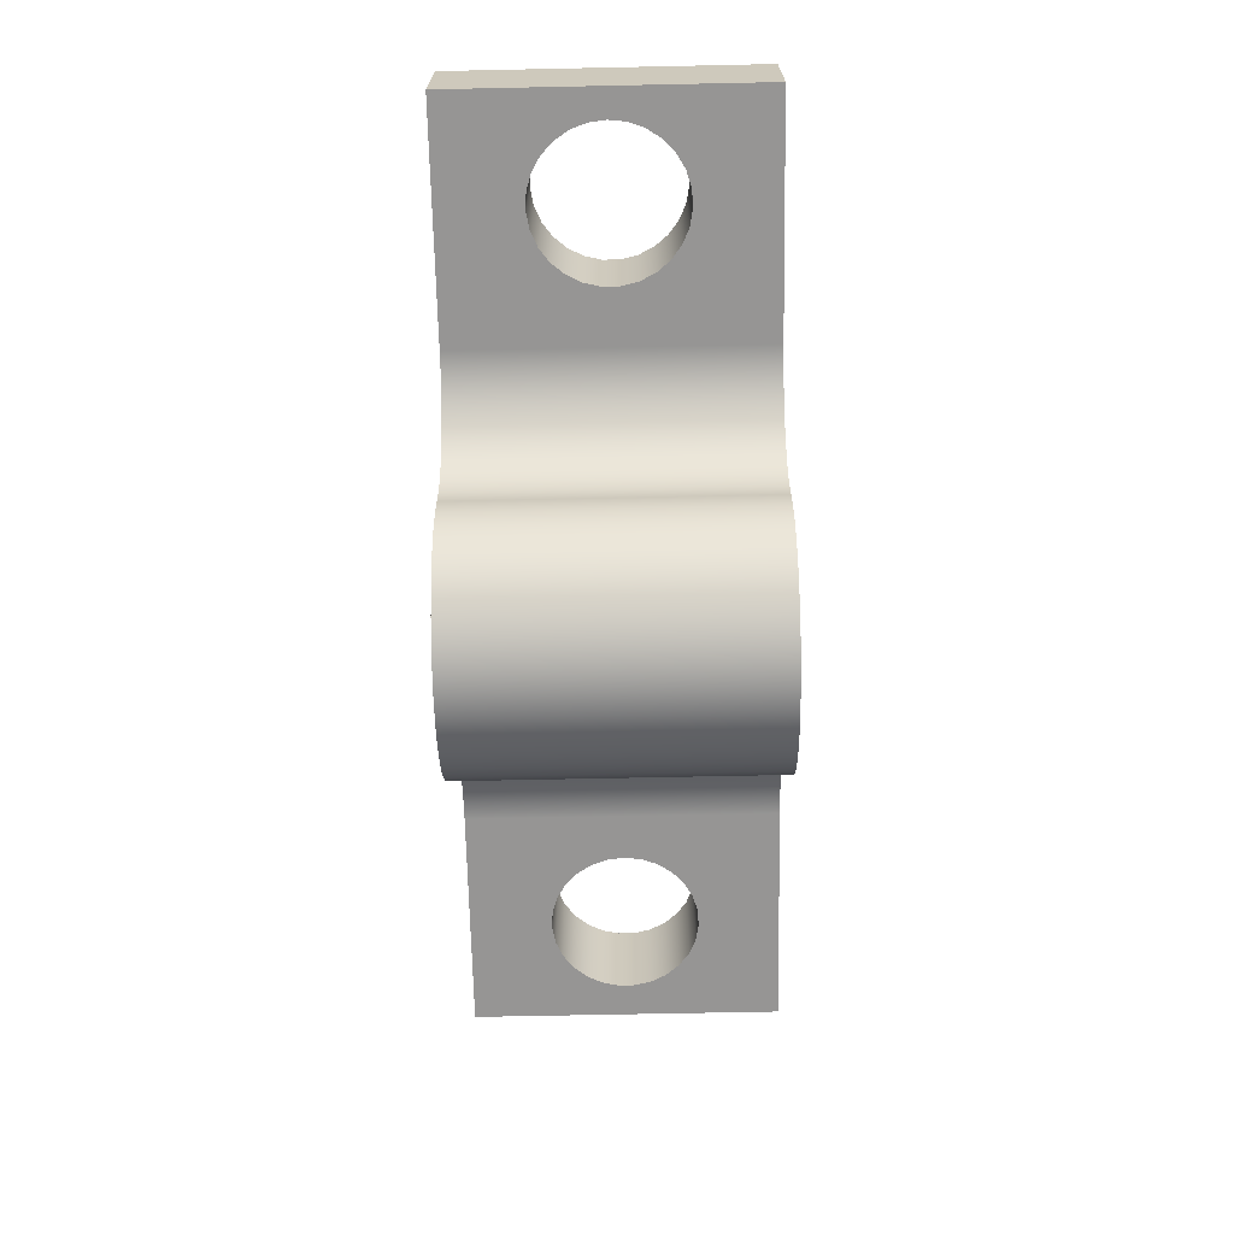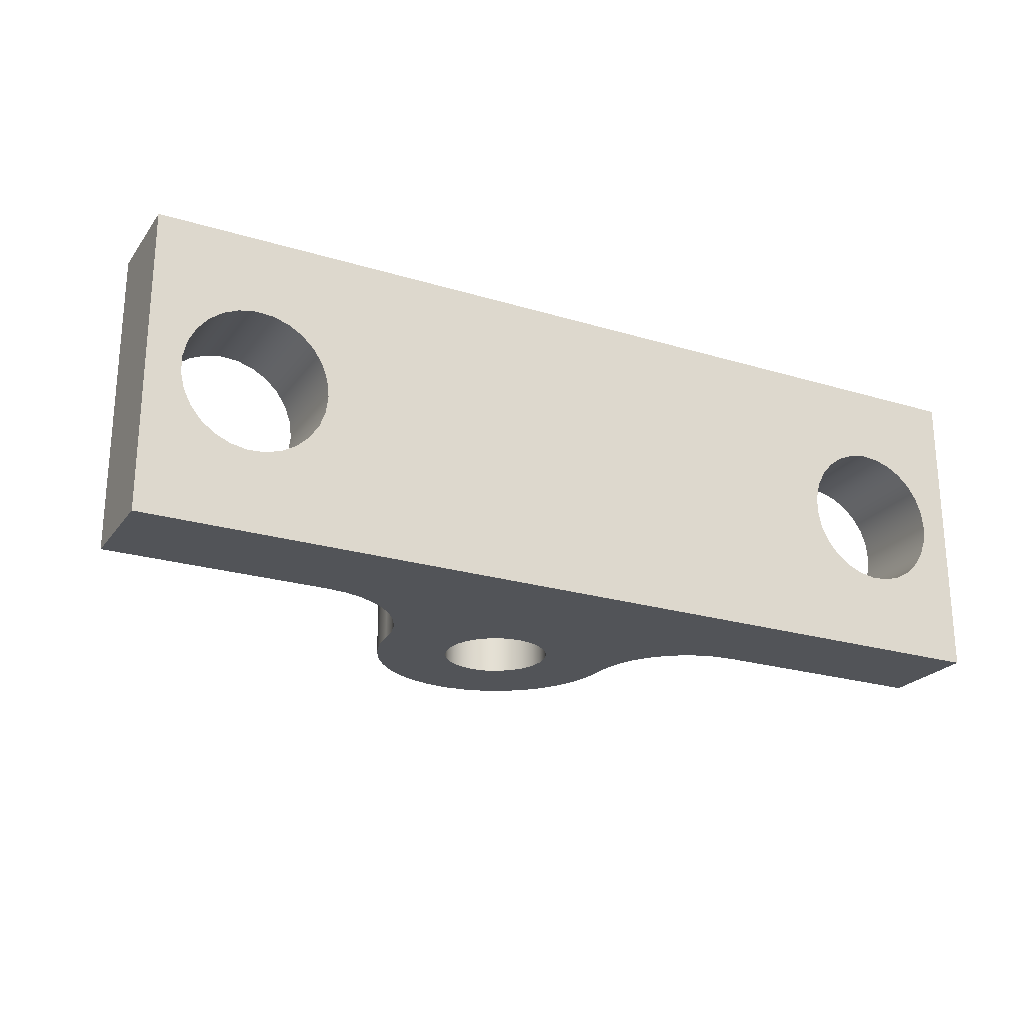
<metadata>
{"format":"obj","ext":"obj","renderer":"f3d","projection":"perspective","resolution":1024,"background":"white","views":[{"elev":-67.5,"azim":91.2,"up":"+Z"},{"elev":-23.3,"azim":-27.1,"up":"+Y"}]}
</metadata>
<code>
v -0.4382 0.2388 0
v -0.4412 0.2648 0
v -0.4502 0.2895 0
v -0.4646 0.3114 0
v -0.4837 0.3294 0
v -0.5064 0.3425 0
v -0.5316 0.3501 0
v -0.5578 0.3516 0
v -0.5836 0.347 0
v -0.6077 0.3366 0
v -0.6287 0.321 0
v -0.6456 0.3009 0
v -0.6574 0.2774 0
v -0.6634 0.2519 0
v -0.6634 0.2256 0
v -0.6574 0.2001 0
v -0.6456 0.1766 0
v -0.6287 0.1565 0
v -0.6077 0.1409 0
v -0.5836 0.1305 0
v -0.5578 0.1259 0
v -0.5316 0.1274 0
v -0.5064 0.135 0
v -0.4837 0.1481 0
v -0.4646 0.1661 0
v -0.4502 0.188 0
v -0.4412 0.2127 0
v -0.4382 0.2388 -0.1575
v -0.4412 0.2127 -0.1575
v -0.4502 0.188 -0.1575
v -0.4646 0.1661 -0.1575
v -0.4837 0.1481 -0.1575
v -0.5064 0.135 -0.1575
v -0.5316 0.1274 -0.1575
v -0.5578 0.1259 -0.1575
v -0.5836 0.1305 -0.1575
v -0.6077 0.1409 -0.1575
v -0.6287 0.1565 -0.1575
v -0.6456 0.1766 -0.1575
v -0.6574 0.2001 -0.1575
v -0.6634 0.2256 -0.1575
v -0.6634 0.2519 -0.1575
v -0.6574 0.2774 -0.1575
v -0.6456 0.3009 -0.1575
v -0.6287 0.321 -0.1575
v -0.6077 0.3366 -0.1575
v -0.5836 0.347 -0.1575
v -0.5578 0.3516 -0.1575
v -0.5316 0.3501 -0.1575
v -0.5064 0.3425 -0.1575
v -0.4837 0.3294 -0.1575
v -0.4646 0.3114 -0.1575
v -0.4502 0.2895 -0.1575
v -0.4412 0.2648 -0.1575
v -0.4382 0.2388 0
v -0.4382 0.2388 -0.1575
v 0.6718 0.2388 0
v 0.6688 0.2648 0
v 0.6598 0.2895 0
v 0.6454 0.3114 0
v 0.6263 0.3294 0
v 0.6036 0.3425 0
v 0.5784 0.3501 0
v 0.5522 0.3516 0
v 0.5264 0.347 0
v 0.5023 0.3366 0
v 0.4812 0.321 0
v 0.4644 0.3009 0
v 0.4526 0.2774 0
v 0.4465 0.2519 0
v 0.4465 0.2256 0
v 0.4526 0.2001 0
v 0.4644 0.1766 0
v 0.4812 0.1565 0
v 0.5023 0.1409 0
v 0.5264 0.1305 0
v 0.5522 0.1259 0
v 0.5784 0.1274 0
v 0.6036 0.135 0
v 0.6263 0.1481 0
v 0.6454 0.1661 0
v 0.6598 0.188 0
v 0.6688 0.2127 0
v 0.6718 0.2388 -0.1575
v 0.6688 0.2127 -0.1575
v 0.6598 0.188 -0.1575
v 0.6454 0.1661 -0.1575
v 0.6263 0.1481 -0.1575
v 0.6036 0.135 -0.1575
v 0.5784 0.1274 -0.1575
v 0.5522 0.1259 -0.1575
v 0.5264 0.1305 -0.1575
v 0.5023 0.1409 -0.1575
v 0.4812 0.1565 -0.1575
v 0.4644 0.1766 -0.1575
v 0.4526 0.2001 -0.1575
v 0.4465 0.2256 -0.1575
v 0.4465 0.2519 -0.1575
v 0.4526 0.2774 -0.1575
v 0.4644 0.3009 -0.1575
v 0.4812 0.321 -0.1575
v 0.5023 0.3366 -0.1575
v 0.5264 0.347 -0.1575
v 0.5522 0.3516 -0.1575
v 0.5784 0.3501 -0.1575
v 0.6036 0.3425 -0.1575
v 0.6263 0.3294 -0.1575
v 0.6454 0.3114 -0.1575
v 0.6598 0.2895 -0.1575
v 0.6688 0.2648 -0.1575
v 0.6718 0.2388 0
v 0.6718 0.2388 -0.1575
v -0.08471 0.475 -0.32
v -0.08182 0.475 -0.2981
v -0.07336 0.475 -0.2777
v -0.0599 0.475 -0.2601
v -0.04235 0.475 -0.2467
v -0.02192 0.475 -0.2382
v 5.187e-18 0.475 -0.2353
v 0.02192 0.475 -0.2382
v 0.04235 0.475 -0.2467
v 0.0599 0.475 -0.2601
v 0.07336 0.475 -0.2777
v 0.08182 0.475 -0.2981
v 0.08471 0.475 -0.32
v 0.08182 0.475 -0.342
v 0.07336 0.475 -0.3624
v 0.0599 0.475 -0.3799
v 0.04235 0.475 -0.3934
v 0.02192 0.475 -0.4019
v 5.187e-18 0.475 -0.4047
v -0.02192 0.475 -0.4019
v -0.04235 0.475 -0.3934
v -0.0599 0.475 -0.3799
v -0.07336 0.475 -0.3624
v -0.08182 0.475 -0.342
v -0.08471 0 -0.32
v -0.08182 0 -0.342
v -0.07336 0 -0.3624
v -0.0599 0 -0.3799
v -0.04235 0 -0.3934
v -0.02192 0 -0.4019
v 5.187e-18 0 -0.4047
v 0.02192 0 -0.4019
v 0.04235 0 -0.3934
v 0.0599 0 -0.3799
v 0.07336 0 -0.3624
v 0.08182 0 -0.342
v 0.08471 0 -0.32
v 0.08182 0 -0.2981
v 0.07336 0 -0.2777
v 0.0599 0 -0.2601
v 0.04235 0 -0.2467
v 0.02192 0 -0.2382
v 5.187e-18 0 -0.2353
v -0.02192 0 -0.2382
v -0.04235 0 -0.2467
v -0.0599 0 -0.2601
v -0.07336 0 -0.2777
v -0.08182 0 -0.2981
v -0.08471 0.475 -0.32
v -0.08471 0 -0.32
v -0.1981 0 -0.3236
v -0.2011 0 -0.2946
v -0.2091 0 -0.2666
v -0.2217 0 -0.2403
v -0.2387 0 -0.2166
v -0.2595 0 -0.1962
v -0.2835 0 -0.1796
v -0.31 0 -0.1675
v -0.3382 0 -0.16
v -0.3672 0 -0.1575
v -0.3672 0.475 -0.1575
v -0.3382 0.475 -0.16
v -0.31 0.475 -0.1675
v -0.2835 0.475 -0.1796
v -0.2595 0.475 -0.1962
v -0.2387 0.475 -0.2166
v -0.2217 0.475 -0.2403
v -0.2091 0.475 -0.2666
v -0.2011 0.475 -0.2946
v -0.1981 0.475 -0.3236
v 0.1981 0 -0.3202
v 0.1951 0 -0.3544
v 0.1863 0 -0.3876
v 0.1718 0 -0.4187
v 0.1522 0 -0.4469
v 0.128 0 -0.4713
v 0.09998 0 -0.4911
v 0.06895 0 -0.5058
v 0.03586 0 -0.5149
v 0.001684 0 -0.5182
v -0.03254 0 -0.5155
v -0.06578 0 -0.5069
v -0.09706 0 -0.4928
v -0.1254 0 -0.4734
v -0.15 0 -0.4495
v -0.1701 0 -0.4216
v -0.1851 0 -0.3907
v -0.1945 0 -0.3577
v -0.1981 0 -0.3236
v -0.1981 0.475 -0.3236
v -0.1945 0.475 -0.3577
v -0.1851 0.475 -0.3907
v -0.1701 0.475 -0.4216
v -0.15 0.475 -0.4495
v -0.1254 0.475 -0.4734
v -0.09706 0.475 -0.4928
v -0.06578 0.475 -0.5069
v -0.03254 0.475 -0.5155
v 0.001684 0.475 -0.5182
v 0.03586 0.475 -0.5149
v 0.06895 0.475 -0.5058
v 0.09998 0.475 -0.4911
v 0.128 0.475 -0.4713
v 0.1522 0.475 -0.4469
v 0.1718 0.475 -0.4187
v 0.1863 0.475 -0.3876
v 0.1951 0.475 -0.3544
v 0.1981 0.475 -0.3202
v 0.361 0 -0.1575
v 0.3327 0 -0.16
v 0.3053 0 -0.1673
v 0.2796 0 -0.1793
v 0.2564 0 -0.1955
v 0.2363 0 -0.2156
v 0.22 0 -0.2388
v 0.208 0 -0.2646
v 0.2006 0 -0.292
v 0.1981 0 -0.3202
v 0.1981 0.475 -0.3202
v 0.2006 0.475 -0.292
v 0.208 0.475 -0.2646
v 0.22 0.475 -0.2388
v 0.2363 0.475 -0.2156
v 0.2564 0.475 -0.1955
v 0.2796 0.475 -0.1793
v 0.3053 0.475 -0.1673
v 0.3327 0.475 -0.16
v 0.361 0.475 -0.1575
v 0.6718 0.2388 -0.1575
v 0.6688 0.2648 -0.1575
v 0.6598 0.2895 -0.1575
v 0.6454 0.3114 -0.1575
v 0.6263 0.3294 -0.1575
v 0.6036 0.3425 -0.1575
v 0.5784 0.3501 -0.1575
v 0.5522 0.3516 -0.1575
v 0.5264 0.347 -0.1575
v 0.5023 0.3366 -0.1575
v 0.4812 0.321 -0.1575
v 0.4644 0.3009 -0.1575
v 0.4526 0.2774 -0.1575
v 0.4465 0.2519 -0.1575
v 0.4465 0.2256 -0.1575
v 0.4526 0.2001 -0.1575
v 0.4644 0.1766 -0.1575
v 0.4812 0.1565 -0.1575
v 0.5023 0.1409 -0.1575
v 0.5264 0.1305 -0.1575
v 0.5522 0.1259 -0.1575
v 0.5784 0.1274 -0.1575
v 0.6036 0.135 -0.1575
v 0.6263 0.1481 -0.1575
v 0.6454 0.1661 -0.1575
v 0.6598 0.188 -0.1575
v 0.6688 0.2127 -0.1575
v 0.7163 0 -0.1575
v 0.361 0 -0.1575
v 0.361 0.475 -0.1575
v 0.7163 0.475 -0.1575
v 0.7163 0 0
v 0.7163 0 -0.1575
v 0.7163 0.475 -0.1575
v 0.7163 0.475 0
v -0.4382 0.2388 0
v -0.4412 0.2127 0
v -0.4502 0.188 0
v -0.4646 0.1661 0
v -0.4837 0.1481 0
v -0.5064 0.135 0
v -0.5316 0.1274 0
v -0.5578 0.1259 0
v -0.5836 0.1305 0
v -0.6077 0.1409 0
v -0.6287 0.1565 0
v -0.6456 0.1766 0
v -0.6574 0.2001 0
v -0.6634 0.2256 0
v -0.6634 0.2519 0
v -0.6574 0.2774 0
v -0.6456 0.3009 0
v -0.6287 0.321 0
v -0.6077 0.3366 0
v -0.5836 0.347 0
v -0.5578 0.3516 0
v -0.5316 0.3501 0
v -0.5064 0.3425 0
v -0.4837 0.3294 0
v -0.4646 0.3114 0
v -0.4502 0.2895 0
v -0.4412 0.2648 0
v 0.6718 0.2388 0
v 0.6688 0.2127 0
v 0.6598 0.188 0
v 0.6454 0.1661 0
v 0.6263 0.1481 0
v 0.6036 0.135 0
v 0.5784 0.1274 0
v 0.5522 0.1259 0
v 0.5264 0.1305 0
v 0.5023 0.1409 0
v 0.4812 0.1565 0
v 0.4644 0.1766 0
v 0.4526 0.2001 0
v 0.4465 0.2256 0
v 0.4465 0.2519 0
v 0.4526 0.2774 0
v 0.4644 0.3009 0
v 0.4812 0.321 0
v 0.5023 0.3366 0
v 0.5264 0.347 0
v 0.5522 0.3516 0
v 0.5784 0.3501 0
v 0.6036 0.3425 0
v 0.6263 0.3294 0
v 0.6454 0.3114 0
v 0.6598 0.2895 0
v 0.6688 0.2648 0
v -0.7163 0 0
v 0.7163 0 0
v 0.7163 0.475 0
v -0.7163 0.475 0
v -0.7163 0 -0.1575
v -0.7163 0 0
v -0.7163 0.475 0
v -0.7163 0.475 -0.1575
v -0.4382 0.2388 -0.1575
v -0.4412 0.2648 -0.1575
v -0.4502 0.2895 -0.1575
v -0.4646 0.3114 -0.1575
v -0.4837 0.3294 -0.1575
v -0.5064 0.3425 -0.1575
v -0.5316 0.3501 -0.1575
v -0.5578 0.3516 -0.1575
v -0.5836 0.347 -0.1575
v -0.6077 0.3366 -0.1575
v -0.6287 0.321 -0.1575
v -0.6456 0.3009 -0.1575
v -0.6574 0.2774 -0.1575
v -0.6634 0.2519 -0.1575
v -0.6634 0.2256 -0.1575
v -0.6574 0.2001 -0.1575
v -0.6456 0.1766 -0.1575
v -0.6287 0.1565 -0.1575
v -0.6077 0.1409 -0.1575
v -0.5836 0.1305 -0.1575
v -0.5578 0.1259 -0.1575
v -0.5316 0.1274 -0.1575
v -0.5064 0.135 -0.1575
v -0.4837 0.1481 -0.1575
v -0.4646 0.1661 -0.1575
v -0.4502 0.188 -0.1575
v -0.4412 0.2127 -0.1575
v -0.3672 0 -0.1575
v -0.7163 0 -0.1575
v -0.7163 0.475 -0.1575
v -0.3672 0.475 -0.1575
v -0.08471 0.475 -0.32
v -0.08182 0.475 -0.342
v -0.07336 0.475 -0.3624
v -0.0599 0.475 -0.3799
v -0.04235 0.475 -0.3934
v -0.02192 0.475 -0.4019
v 5.187e-18 0.475 -0.4047
v 0.02192 0.475 -0.4019
v 0.04235 0.475 -0.3934
v 0.0599 0.475 -0.3799
v 0.07336 0.475 -0.3624
v 0.08182 0.475 -0.342
v 0.08471 0.475 -0.32
v 0.08182 0.475 -0.2981
v 0.07336 0.475 -0.2777
v 0.0599 0.475 -0.2601
v 0.04235 0.475 -0.2467
v 0.02192 0.475 -0.2382
v 5.187e-18 0.475 -0.2353
v -0.02192 0.475 -0.2382
v -0.04235 0.475 -0.2467
v -0.0599 0.475 -0.2601
v -0.07336 0.475 -0.2777
v -0.08182 0.475 -0.2981
v -0.3672 0.475 -0.1575
v -0.7163 0.475 -0.1575
v -0.7163 0.475 0
v 0.7163 0.475 0
v 0.7163 0.475 -0.1575
v 0.361 0.475 -0.1575
v 0.3327 0.475 -0.16
v 0.3053 0.475 -0.1673
v 0.2796 0.475 -0.1793
v 0.2564 0.475 -0.1955
v 0.2363 0.475 -0.2156
v 0.22 0.475 -0.2388
v 0.208 0.475 -0.2646
v 0.2006 0.475 -0.292
v 0.1981 0.475 -0.3202
v 0.1951 0.475 -0.3544
v 0.1863 0.475 -0.3876
v 0.1718 0.475 -0.4187
v 0.1522 0.475 -0.4469
v 0.128 0.475 -0.4713
v 0.09998 0.475 -0.4911
v 0.06895 0.475 -0.5058
v 0.03586 0.475 -0.5149
v 0.001684 0.475 -0.5182
v -0.03254 0.475 -0.5155
v -0.06578 0.475 -0.5069
v -0.09706 0.475 -0.4928
v -0.1254 0.475 -0.4734
v -0.15 0.475 -0.4495
v -0.1701 0.475 -0.4216
v -0.1851 0.475 -0.3907
v -0.1945 0.475 -0.3577
v -0.1981 0.475 -0.3236
v -0.2011 0.475 -0.2946
v -0.2091 0.475 -0.2666
v -0.2217 0.475 -0.2403
v -0.2387 0.475 -0.2166
v -0.2595 0.475 -0.1962
v -0.2835 0.475 -0.1796
v -0.31 0.475 -0.1675
v -0.3382 0.475 -0.16
v -0.08471 0 -0.32
v -0.08182 0 -0.2981
v -0.07336 0 -0.2777
v -0.0599 0 -0.2601
v -0.04235 0 -0.2467
v -0.02192 0 -0.2382
v 5.187e-18 0 -0.2353
v 0.02192 0 -0.2382
v 0.04235 0 -0.2467
v 0.0599 0 -0.2601
v 0.07336 0 -0.2777
v 0.08182 0 -0.2981
v 0.08471 0 -0.32
v 0.08182 0 -0.342
v 0.07336 0 -0.3624
v 0.0599 0 -0.3799
v 0.04235 0 -0.3934
v 0.02192 0 -0.4019
v 5.187e-18 0 -0.4047
v -0.02192 0 -0.4019
v -0.04235 0 -0.3934
v -0.0599 0 -0.3799
v -0.07336 0 -0.3624
v -0.08182 0 -0.342
v -0.7163 0 -0.1575
v -0.3672 0 -0.1575
v -0.3382 0 -0.16
v -0.31 0 -0.1675
v -0.2835 0 -0.1796
v -0.2595 0 -0.1962
v -0.2387 0 -0.2166
v -0.2217 0 -0.2403
v -0.2091 0 -0.2666
v -0.2011 0 -0.2946
v -0.1981 0 -0.3236
v -0.1945 0 -0.3577
v -0.1851 0 -0.3907
v -0.1701 0 -0.4216
v -0.15 0 -0.4495
v -0.1254 0 -0.4734
v -0.09706 0 -0.4928
v -0.06578 0 -0.5069
v -0.03254 0 -0.5155
v 0.001684 0 -0.5182
v 0.03586 0 -0.5149
v 0.06895 0 -0.5058
v 0.09998 0 -0.4911
v 0.128 0 -0.4713
v 0.1522 0 -0.4469
v 0.1718 0 -0.4187
v 0.1863 0 -0.3876
v 0.1951 0 -0.3544
v 0.1981 0 -0.3202
v 0.2006 0 -0.292
v 0.208 0 -0.2646
v 0.22 0 -0.2388
v 0.2363 0 -0.2156
v 0.2564 0 -0.1955
v 0.2796 0 -0.1793
v 0.3053 0 -0.1673
v 0.3327 0 -0.16
v 0.361 0 -0.1575
v 0.7163 0 -0.1575
v 0.7163 0 0
v -0.7163 0 0
g b604a0ee-e2b9-11ea-8299-54bf646e7e1f
f 2 54 1
f 1 54 56
f 55 28 27
f 27 28 29
f 27 29 26
f 26 29 30
f 26 30 25
f 25 30 31
f 25 31 24
f 24 31 32
f 24 32 23
f 23 32 33
f 23 33 22
f 22 33 34
f 22 34 21
f 21 34 35
f 21 35 20
f 20 35 36
f 20 36 19
f 19 36 37
f 19 37 18
f 18 37 38
f 18 38 17
f 17 38 39
f 17 39 16
f 16 39 40
f 16 40 15
f 15 40 41
f 15 41 14
f 14 41 42
f 14 42 13
f 13 42 43
f 13 43 12
f 12 43 44
f 12 44 11
f 11 44 45
f 11 45 10
f 10 45 46
f 10 46 9
f 9 46 47
f 9 47 8
f 8 47 48
f 8 48 7
f 7 48 49
f 7 49 6
f 6 49 50
f 6 50 5
f 5 50 51
f 5 51 4
f 4 51 52
f 4 52 3
f 3 52 53
f 3 53 2
f 2 53 54
g b6105cac-e2b9-11ea-b6fe-54bf646e7e1f
f 58 110 57
f 57 110 112
f 111 84 83
f 83 84 85
f 83 85 82
f 82 85 86
f 82 86 81
f 81 86 87
f 81 87 80
f 80 87 88
f 80 88 79
f 79 88 89
f 79 89 78
f 78 89 90
f 78 90 77
f 77 90 91
f 77 91 76
f 76 91 92
f 76 92 75
f 75 92 93
f 75 93 74
f 74 93 94
f 74 94 73
f 73 94 95
f 73 95 72
f 72 95 96
f 72 96 71
f 71 96 97
f 71 97 70
f 70 97 98
f 70 98 69
f 69 98 99
f 69 99 68
f 68 99 100
f 68 100 67
f 67 100 101
f 67 101 66
f 66 101 102
f 66 102 65
f 65 102 103
f 65 103 64
f 64 103 104
f 64 104 63
f 63 104 105
f 63 105 62
f 62 105 106
f 62 106 61
f 61 106 107
f 61 107 60
f 60 107 108
f 60 108 59
f 59 108 109
f 59 109 58
f 58 109 110
g b4bb7fbe-e2b9-11ea-af6e-54bf646e7e1f
f 114 160 113
f 113 160 162
f 161 137 136
f 136 137 138
f 136 138 135
f 135 138 139
f 135 139 134
f 134 139 140
f 134 140 133
f 133 140 141
f 133 141 132
f 132 141 142
f 132 142 131
f 131 142 143
f 131 143 130
f 130 143 144
f 130 144 129
f 129 144 145
f 129 145 128
f 128 145 146
f 128 146 127
f 127 146 147
f 127 147 126
f 126 147 148
f 126 148 125
f 125 148 149
f 125 149 124
f 124 149 150
f 124 150 123
f 123 150 151
f 123 151 122
f 122 151 152
f 122 152 121
f 121 152 153
f 121 153 120
f 120 153 154
f 120 154 119
f 119 154 155
f 119 155 118
f 118 155 156
f 118 156 117
f 117 156 157
f 117 157 116
f 116 157 158
f 116 158 115
f 115 158 159
f 115 159 114
f 114 159 160
g b4e42f06-e2b9-11ea-9804-54bf646e7e1f
f 182 163 181
f 181 163 164
f 181 164 165
f 181 165 180
f 180 165 166
f 180 166 179
f 179 166 167
f 179 167 178
f 178 167 168
f 178 168 177
f 177 168 169
f 177 169 176
f 176 169 170
f 176 170 175
f 175 170 171
f 175 171 174
f 174 171 173
f 173 171 172
g b4eeb270-e2b9-11ea-a420-54bf646e7e1f
f 220 183 219
f 219 183 184
f 219 184 218
f 218 184 185
f 218 185 217
f 217 185 186
f 217 186 216
f 216 186 187
f 216 187 215
f 215 187 188
f 215 188 214
f 214 188 189
f 214 189 213
f 213 189 190
f 213 190 212
f 212 190 191
f 212 191 211
f 211 191 192
f 211 192 210
f 210 192 193
f 210 193 209
f 209 193 194
f 209 194 208
f 208 194 195
f 208 195 207
f 207 195 196
f 207 196 206
f 206 196 197
f 206 197 205
f 205 197 198
f 205 198 204
f 204 198 199
f 204 199 203
f 203 199 200
f 203 200 202
f 202 200 201
g b4f7d718-e2b9-11ea-bab3-54bf646e7e1f
f 240 221 239
f 239 221 222
f 239 222 223
f 239 223 238
f 238 223 224
f 238 224 237
f 237 224 225
f 237 225 236
f 236 225 226
f 236 226 235
f 235 226 227
f 235 227 234
f 234 227 228
f 234 228 233
f 233 228 229
f 233 229 232
f 232 229 231
f 231 229 230
g b5014976-e2b9-11ea-81ef-54bf646e7e1f
f 242 271 241
f 241 271 268
f 241 268 267
f 267 268 266
f 266 268 265
f 265 268 264
f 264 268 263
f 263 268 262
f 262 268 261
f 261 268 269
f 261 269 260
f 260 269 259
f 259 269 258
f 258 269 257
f 257 269 256
f 256 269 255
f 255 269 270
f 255 270 254
f 254 270 253
f 253 270 252
f 252 270 251
f 251 270 250
f 250 270 249
f 249 270 248
f 248 270 271
f 248 271 247
f 247 271 246
f 246 271 245
f 245 271 244
f 244 271 243
f 243 271 242
g b50a4700-e2b9-11ea-a336-54bf646e7e1f
f 272 273 275
f 275 273 274
g b512a864-e2b9-11ea-924c-54bf646e7e1f
f 277 316 276
f 276 316 317
f 276 317 302
f 302 317 318
f 302 318 301
f 301 318 319
f 301 319 300
f 300 319 320
f 300 320 299
f 299 320 321
f 299 321 298
f 298 321 332
f 298 332 333
f 316 277 315
f 315 277 278
f 315 278 314
f 314 278 279
f 314 279 313
f 313 279 280
f 313 280 312
f 312 280 281
f 312 281 331
f 331 281 330
f 330 281 282
f 330 282 283
f 283 284 330
f 330 284 285
f 330 285 286
f 286 287 330
f 330 287 288
f 330 288 289
f 330 289 333
f 333 289 290
f 333 290 291
f 291 292 333
f 333 292 293
f 333 293 294
f 294 295 333
f 333 295 296
f 333 296 297
f 297 298 333
f 304 331 303
f 303 331 332
f 303 332 329
f 329 332 328
f 328 332 327
f 327 332 326
f 326 332 325
f 325 332 324
f 324 332 323
f 323 332 322
f 322 332 321
f 304 305 331
f 331 305 306
f 331 306 307
f 307 308 331
f 331 308 309
f 331 309 310
f 310 311 331
f 331 311 312
g b51b30b4-e2b9-11ea-9f15-54bf646e7e1f
f 334 335 337
f 337 335 336
g b523b958-e2b9-11ea-94d1-54bf646e7e1f
f 339 368 338
f 338 368 365
f 338 365 364
f 364 365 363
f 363 365 362
f 362 365 361
f 361 365 360
f 360 365 359
f 359 365 358
f 358 365 366
f 358 366 357
f 357 366 356
f 356 366 355
f 355 366 354
f 354 366 353
f 353 366 352
f 352 366 367
f 352 367 351
f 351 367 350
f 350 367 349
f 349 367 348
f 348 367 347
f 347 367 346
f 346 367 345
f 345 367 368
f 345 368 344
f 344 368 343
f 343 368 342
f 342 368 341
f 341 368 340
f 340 368 339
g b5490e4a-e2b9-11ea-9e8b-54bf646e7e1f
f 370 425 369
f 369 425 426
f 369 426 392
f 392 426 391
f 391 426 427
f 391 427 390
f 390 427 428
f 390 428 389
f 389 428 429
f 389 429 388
f 388 429 430
f 388 430 431
f 425 370 424
f 424 370 371
f 424 371 423
f 423 371 422
f 422 371 372
f 422 372 421
f 421 372 373
f 421 373 420
f 420 373 374
f 420 374 419
f 419 374 418
f 418 374 375
f 418 375 417
f 417 375 416
f 416 375 415
f 415 375 376
f 415 376 414
f 414 376 413
f 413 376 412
f 412 376 377
f 412 377 411
f 411 377 378
f 411 378 410
f 410 378 379
f 410 379 409
f 409 379 380
f 409 380 408
f 408 380 381
f 408 381 407
f 407 381 382
f 407 382 406
f 406 382 383
f 406 383 405
f 405 383 384
f 405 384 404
f 404 384 385
f 404 385 403
f 403 385 386
f 403 386 402
f 402 386 401
f 401 386 387
f 401 387 400
f 400 387 432
f 400 432 399
f 399 432 433
f 399 433 395
f 395 433 393
f 395 393 394
f 432 387 431
f 431 387 388
f 395 396 399
f 399 396 398
f 398 396 397
g b551e4a8-e2b9-11ea-b13d-54bf646e7e1f
f 435 467 434
f 434 467 468
f 434 468 457
f 457 468 469
f 457 469 456
f 456 469 470
f 456 470 471
f 435 436 467
f 467 436 466
f 466 436 437
f 466 437 465
f 465 437 438
f 465 438 464
f 464 438 439
f 464 439 463
f 463 439 462
f 462 439 440
f 462 440 461
f 461 440 493
f 461 493 494
f 493 440 492
f 492 440 441
f 492 441 491
f 491 441 490
f 490 441 442
f 490 442 489
f 489 442 443
f 489 443 488
f 488 443 444
f 488 444 487
f 487 444 445
f 487 445 486
f 486 445 446
f 486 446 485
f 485 446 447
f 485 447 484
f 484 447 448
f 484 448 483
f 483 448 449
f 483 449 482
f 482 449 450
f 482 450 481
f 481 450 451
f 481 451 480
f 480 451 479
f 479 451 478
f 478 451 452
f 478 452 477
f 477 452 476
f 476 452 475
f 475 452 453
f 475 453 474
f 474 453 473
f 473 453 454
f 473 454 472
f 472 454 455
f 472 455 471
f 471 455 456
f 458 459 498
f 498 459 460
f 498 460 494
f 494 460 461
f 498 494 497
f 497 494 495
f 497 495 496

</code>
